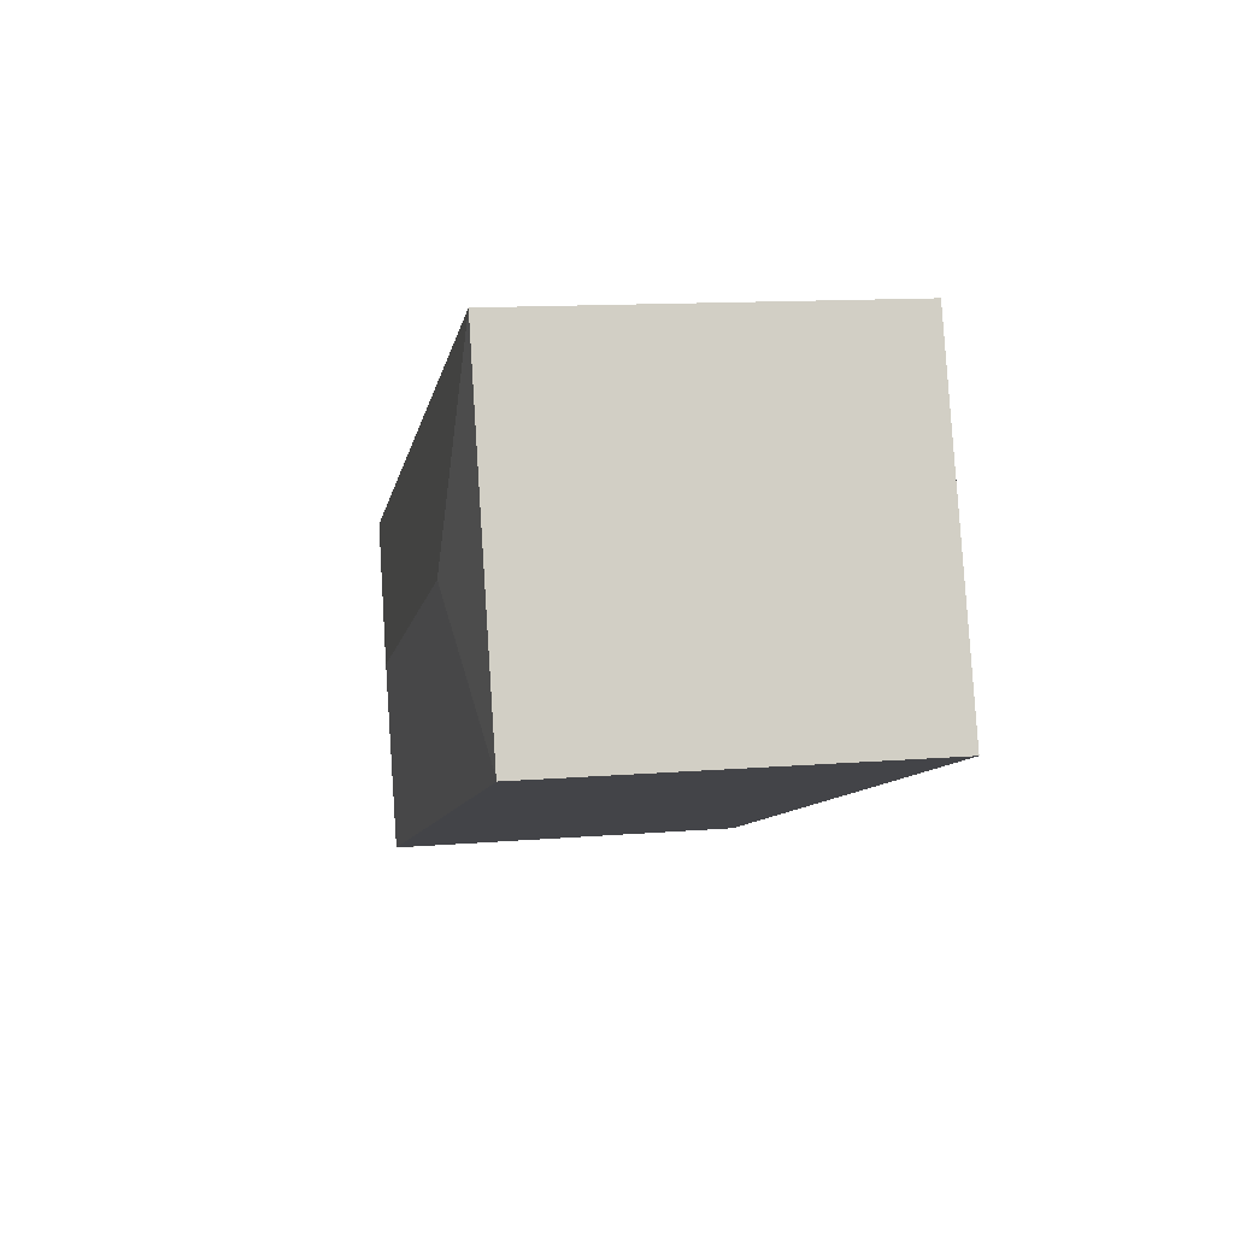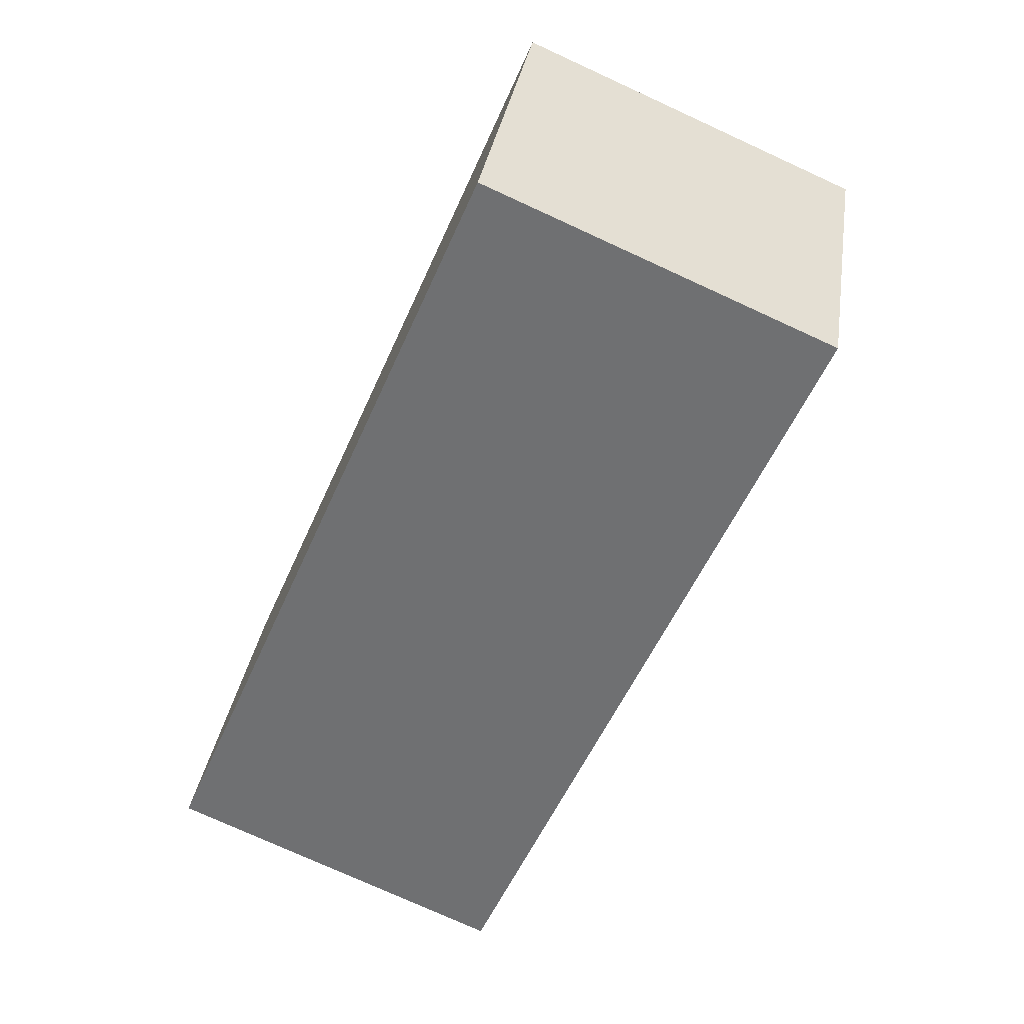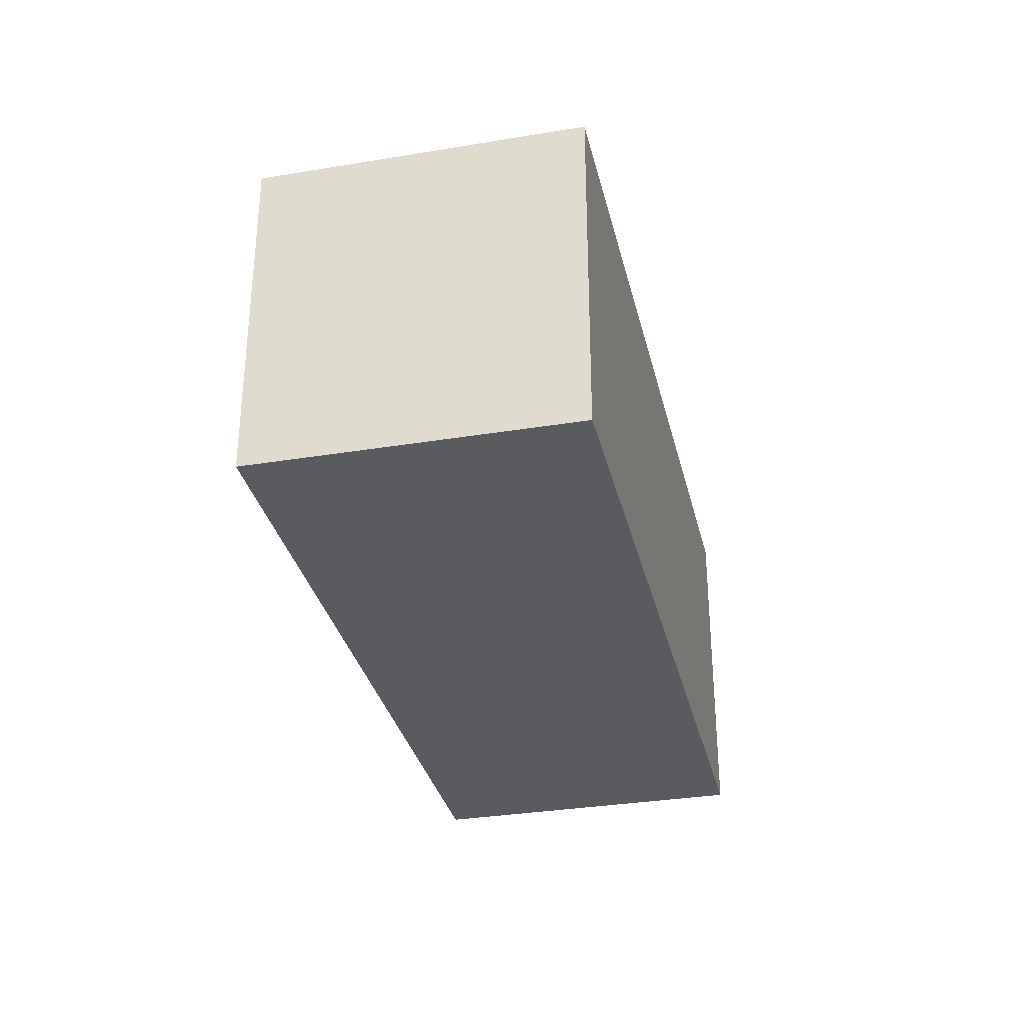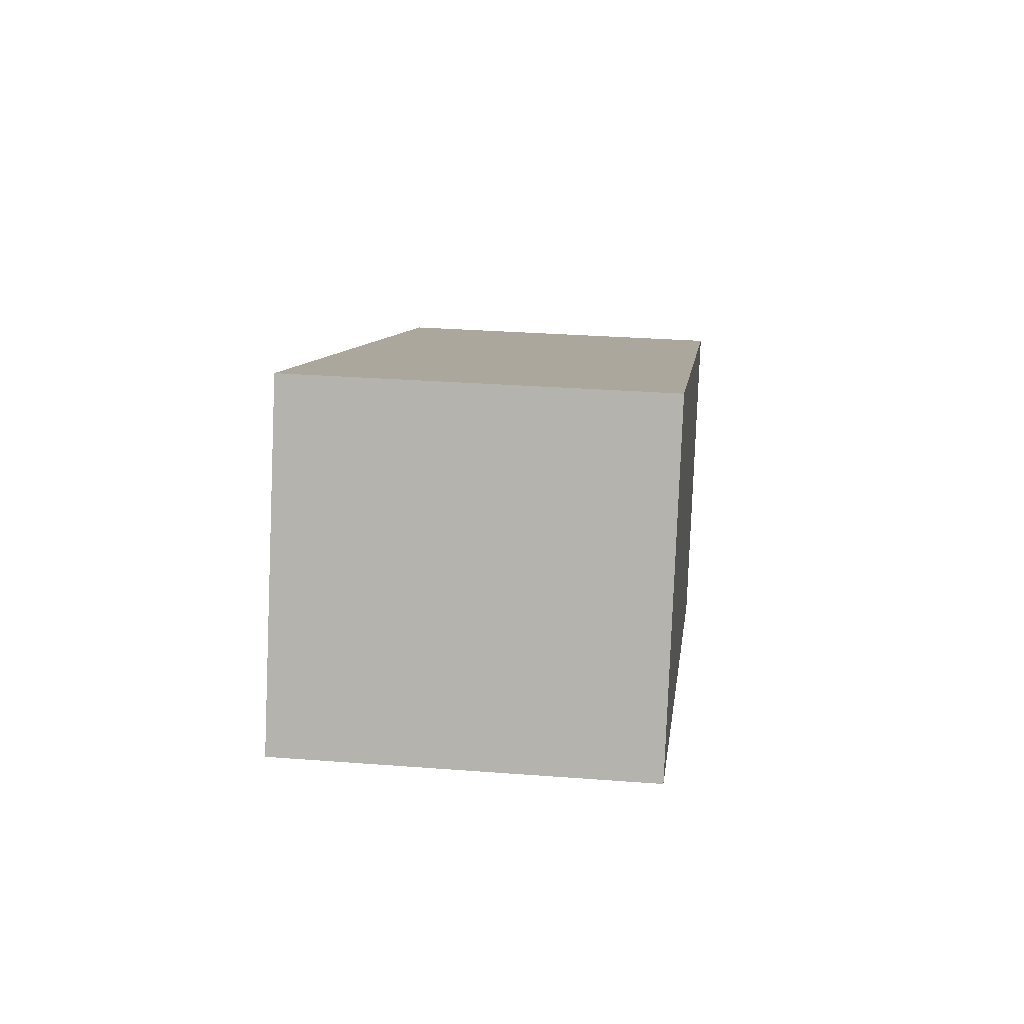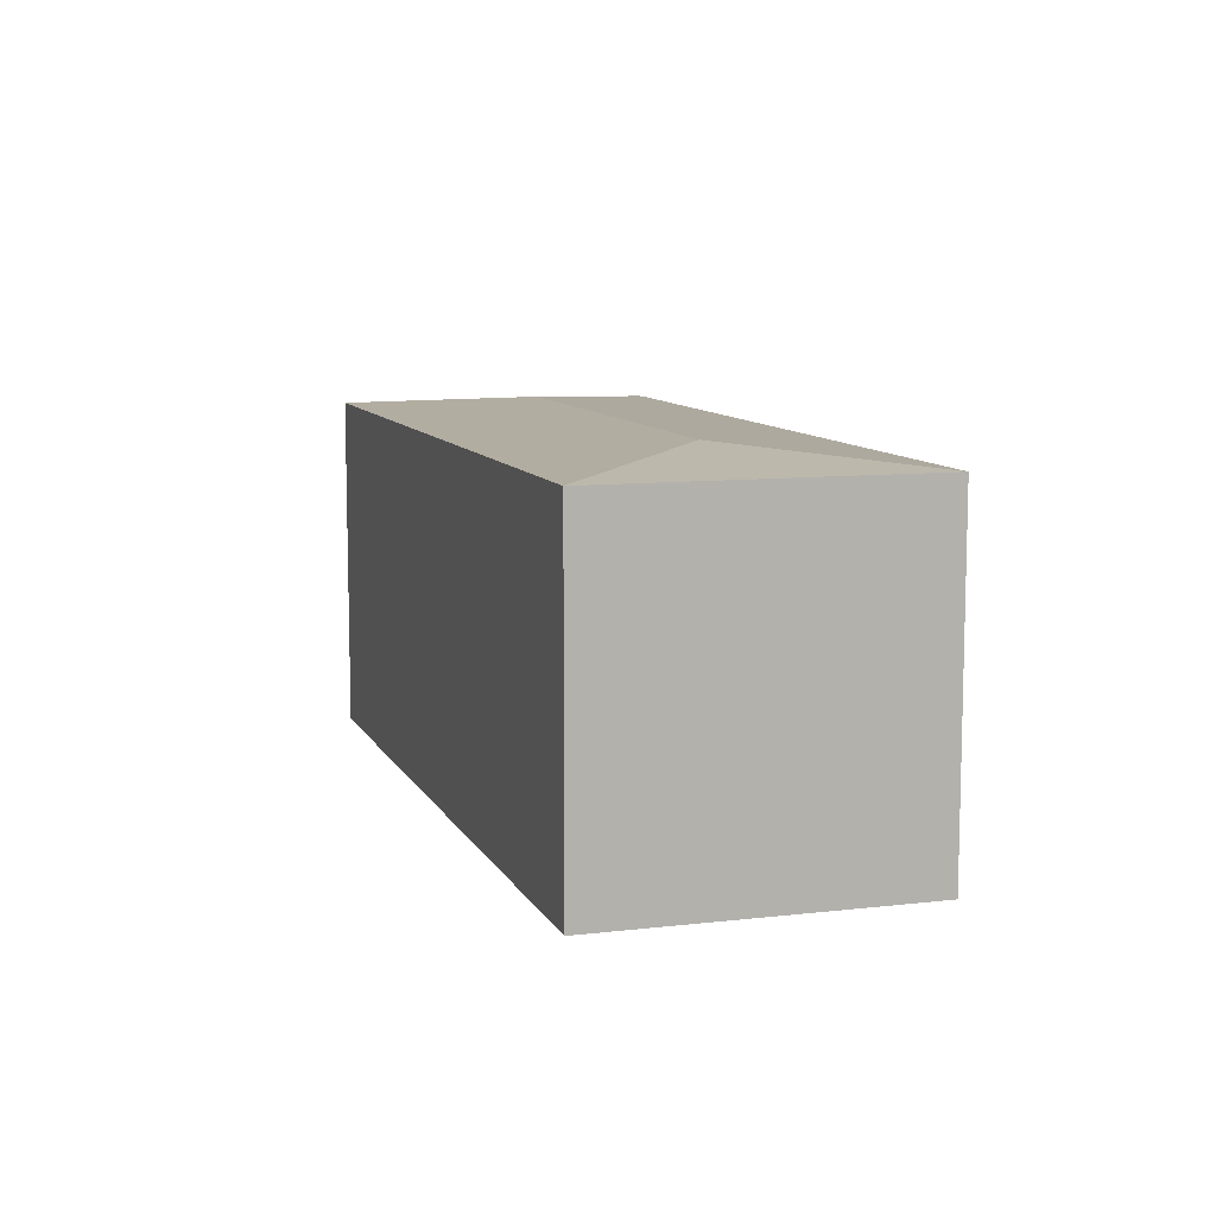
<metadata>
{"format":"obj","ext":"obj","renderer":"f3d","projection":"perspective","resolution":1024,"background":"white","views":[{"elev":13.3,"azim":-100.4,"up":"+Z"},{"elev":-75.8,"azim":65.4,"up":"+Z"},{"elev":-32.1,"azim":124.3,"up":"+Y"},{"elev":29.5,"azim":-83.5,"up":"+Z"},{"elev":9.5,"azim":94.1,"up":"+Y"}]}
</metadata>
<code>
v  5.58 2.996 -0.713
v  0.997 2.872 2.589
v  7.354 2.872 0.063
v  1.781 2.996 0.796
v  0.008 2.872 0.02
v  6.362 2.873 -2.488
v  0 2.87 1.757e-16
v  6.362 1.523e-16 -2.488
v  0 0 0
v  0.997 -1.585e-16 2.589
v  0.008 -1.225e-18 0.02
v  7.354 -3.858e-18 0.063
g defaultobject
f 1 2 3
f 2 1 4
f 4 5 2
f 1 3 6
f 5 6 7
f 6 5 4
f 6 4 1
f 8 7 6
f 7 8 9
f 7 2 5
f 2 7 9
f 2 9 10
f 10 9 11
f 10 3 2
f 3 10 12
f 3 8 6
f 8 3 12
f 12 9 8
f 9 12 11
f 11 12 10

</code>
